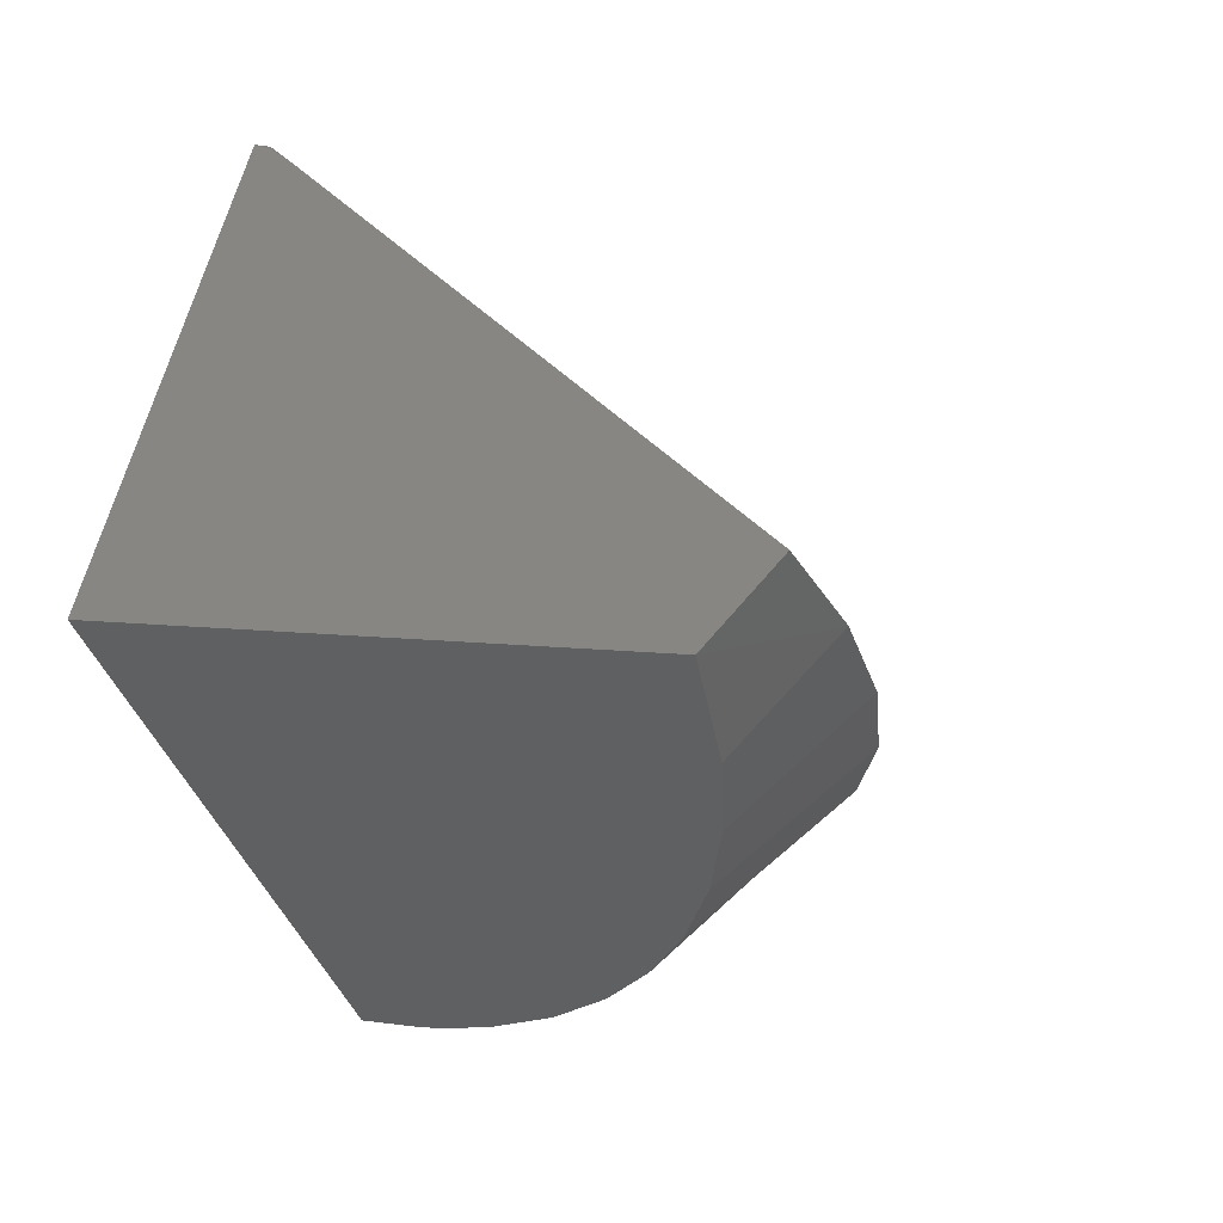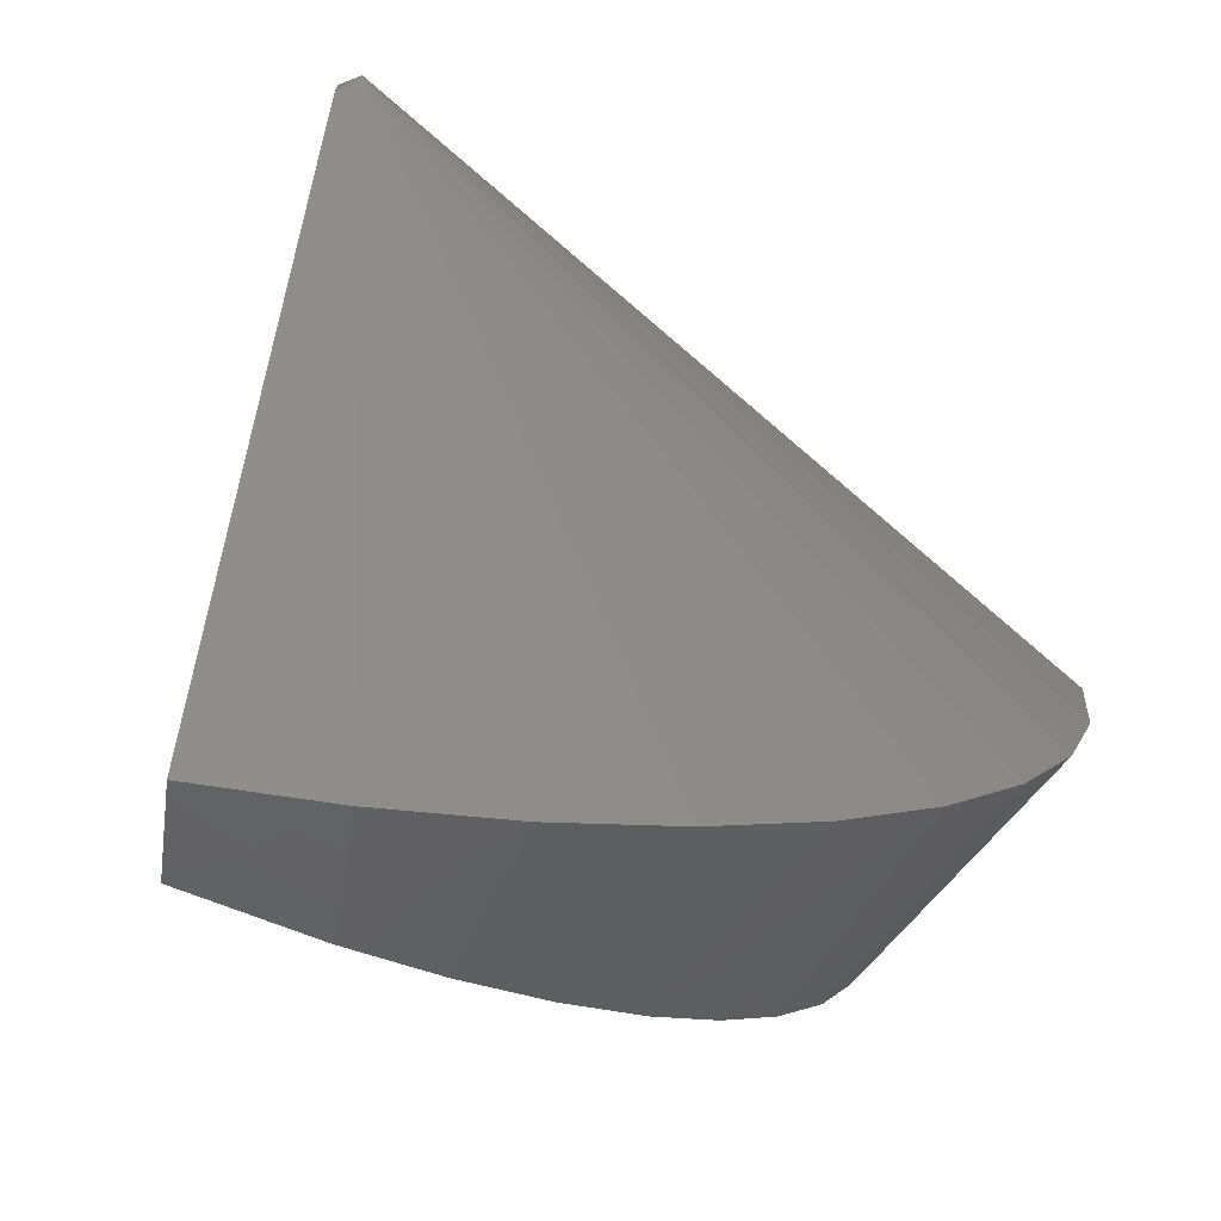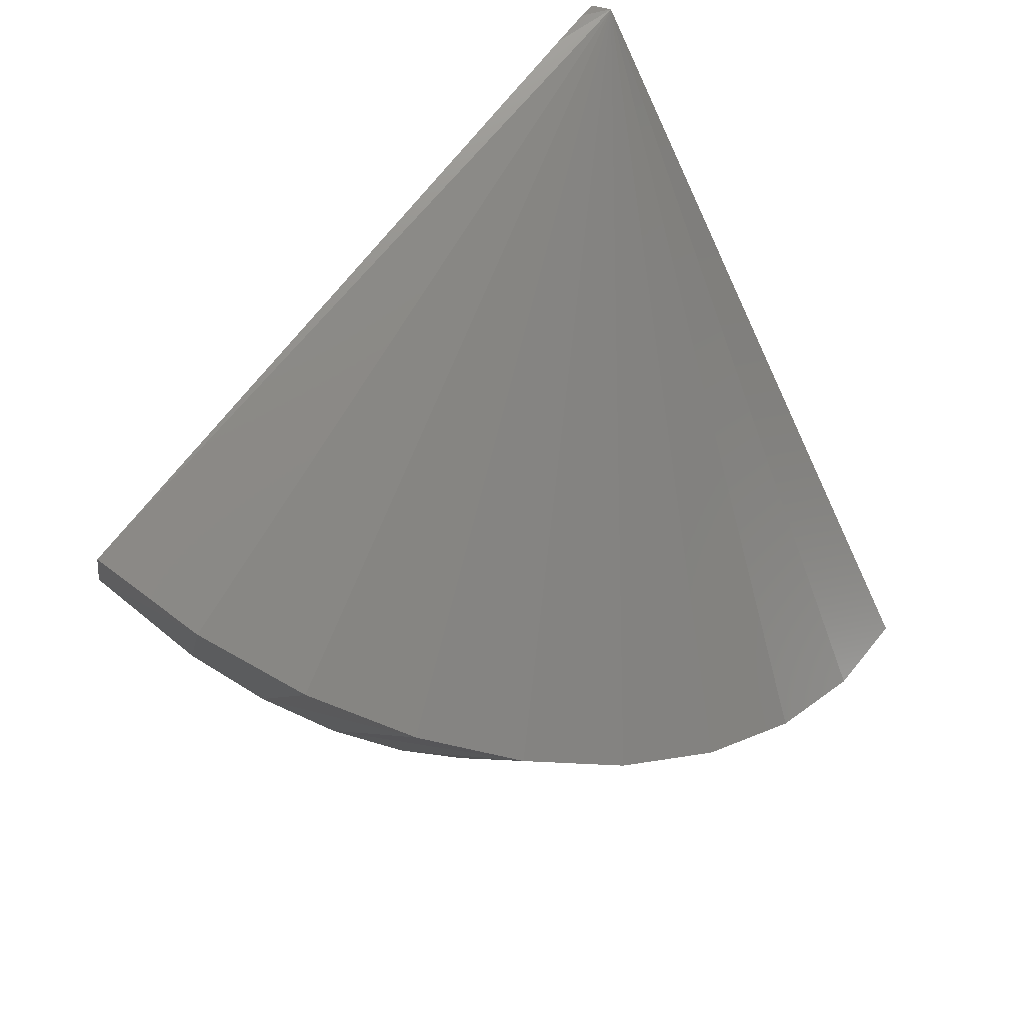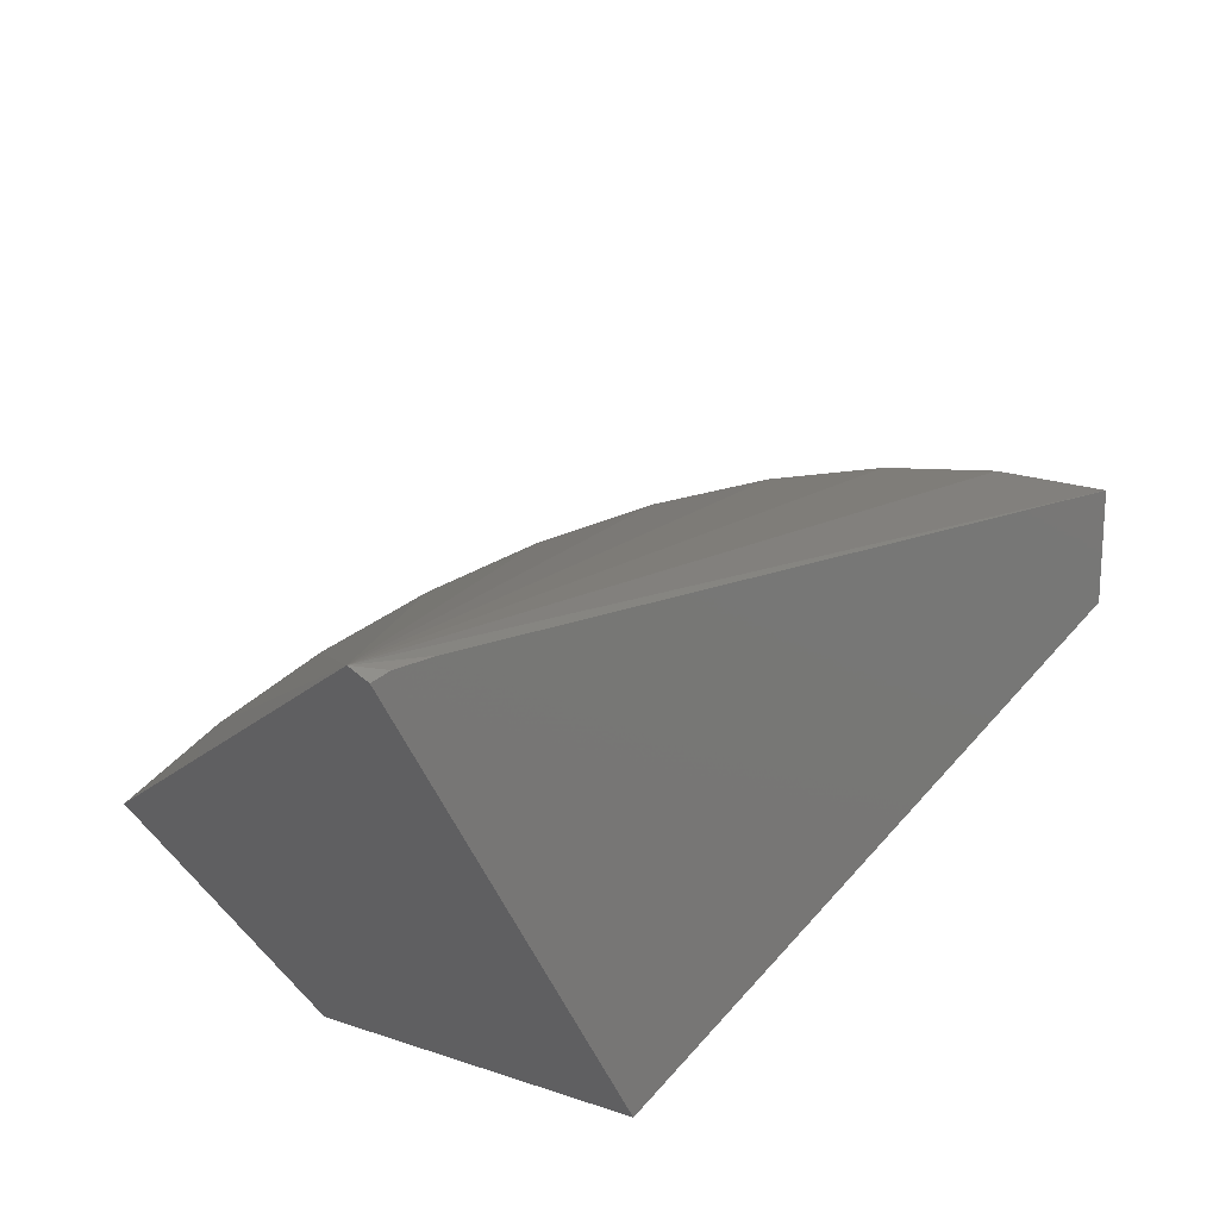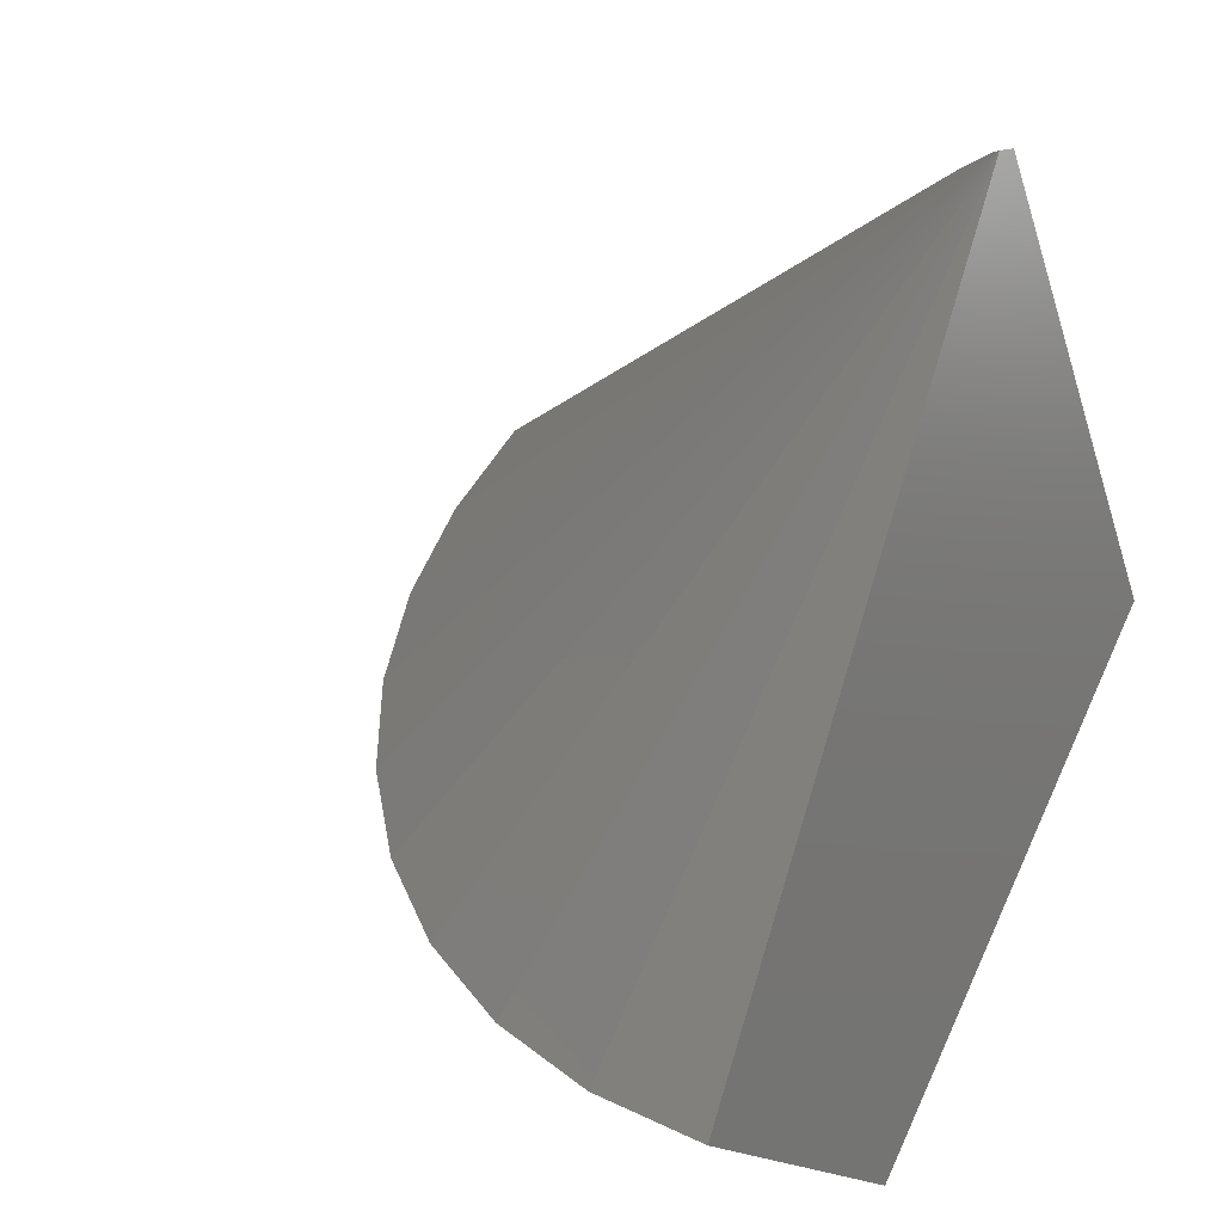
<metadata>
{"format":"stl","ext":"stl","renderer":"f3d","projection":"perspective","resolution":1024,"background":"white","views":[{"elev":4.0,"azim":-56.1,"up":"+Z"},{"elev":-76.9,"azim":21.4,"up":"+Y"},{"elev":35.7,"azim":26.6,"up":"+Z"},{"elev":59.3,"azim":-139.1,"up":"+Z"},{"elev":15.3,"azim":128.0,"up":"+Z"}]}
</metadata>
<code>
# stl→obj: 27 verts, 50 faces
v -0.1562 1.583e-17 0.007812
v -0.1531 1.67e-17 0.007812
v -0.1908 -4.424e-17 -0.05147
v -0.1002 2.028e-16 -0.09145
v -0.1355 1.107e-17 -0.1103
v -0.1846 -0.09645 -0.0408
v -0.1579 -0.007863 0.004903
v -0.17 -0.09529 -0.04954
v -0.1566 -0.002686 0.007238
v -0.1559 -0.09117 -0.05805
v -0.1425 -0.0842 -0.06604
v -0.1305 -0.0746 -0.07329
v -0.12 -0.06268 -0.07955
v -0.1116 -0.04881 -0.08463
v -0.1053 -0.03341 -0.08838
v -0.1015 -0.01697 -0.09068
v -0.1908 -0.08904 -0.05147
v -0.179 -0.08494 -0.06408
v -0.1452 -0.04733 -0.09997
v -0.1502 -0.05692 -0.09473
v -0.141 -0.03613 -0.1045
v -0.1379 -0.02415 -0.1078
v -0.1366 -0.01623 -0.1092
v -0.1359 -0.01085 -0.1099
v -0.1559 -0.06548 -0.08861
v -0.163 -0.07345 -0.08113
v -0.1707 -0.08 -0.07287
f 1 2 3
f 3 2 4
f 3 4 5
f 6 2 7
f 6 8 2
f 2 9 7
f 2 1 9
f 2 8 10
f 2 10 11
f 2 11 12
f 2 12 13
f 2 13 14
f 2 14 15
f 2 15 16
f 2 16 4
f 17 8 6
f 17 18 8
f 10 8 18
f 19 14 13
f 19 13 20
f 15 21 22
f 15 14 21
f 21 14 19
f 16 22 23
f 16 15 22
f 4 16 23
f 4 23 24
f 4 24 5
f 20 13 25
f 25 13 12
f 25 12 26
f 26 12 11
f 26 11 27
f 27 11 10
f 27 10 18
f 1 7 9
f 17 6 3
f 3 6 7
f 3 7 1
f 3 5 24
f 3 24 23
f 3 23 22
f 3 22 21
f 3 21 19
f 3 19 20
f 3 20 25
f 3 25 26
f 3 26 27
f 3 27 18
f 3 18 17

</code>
